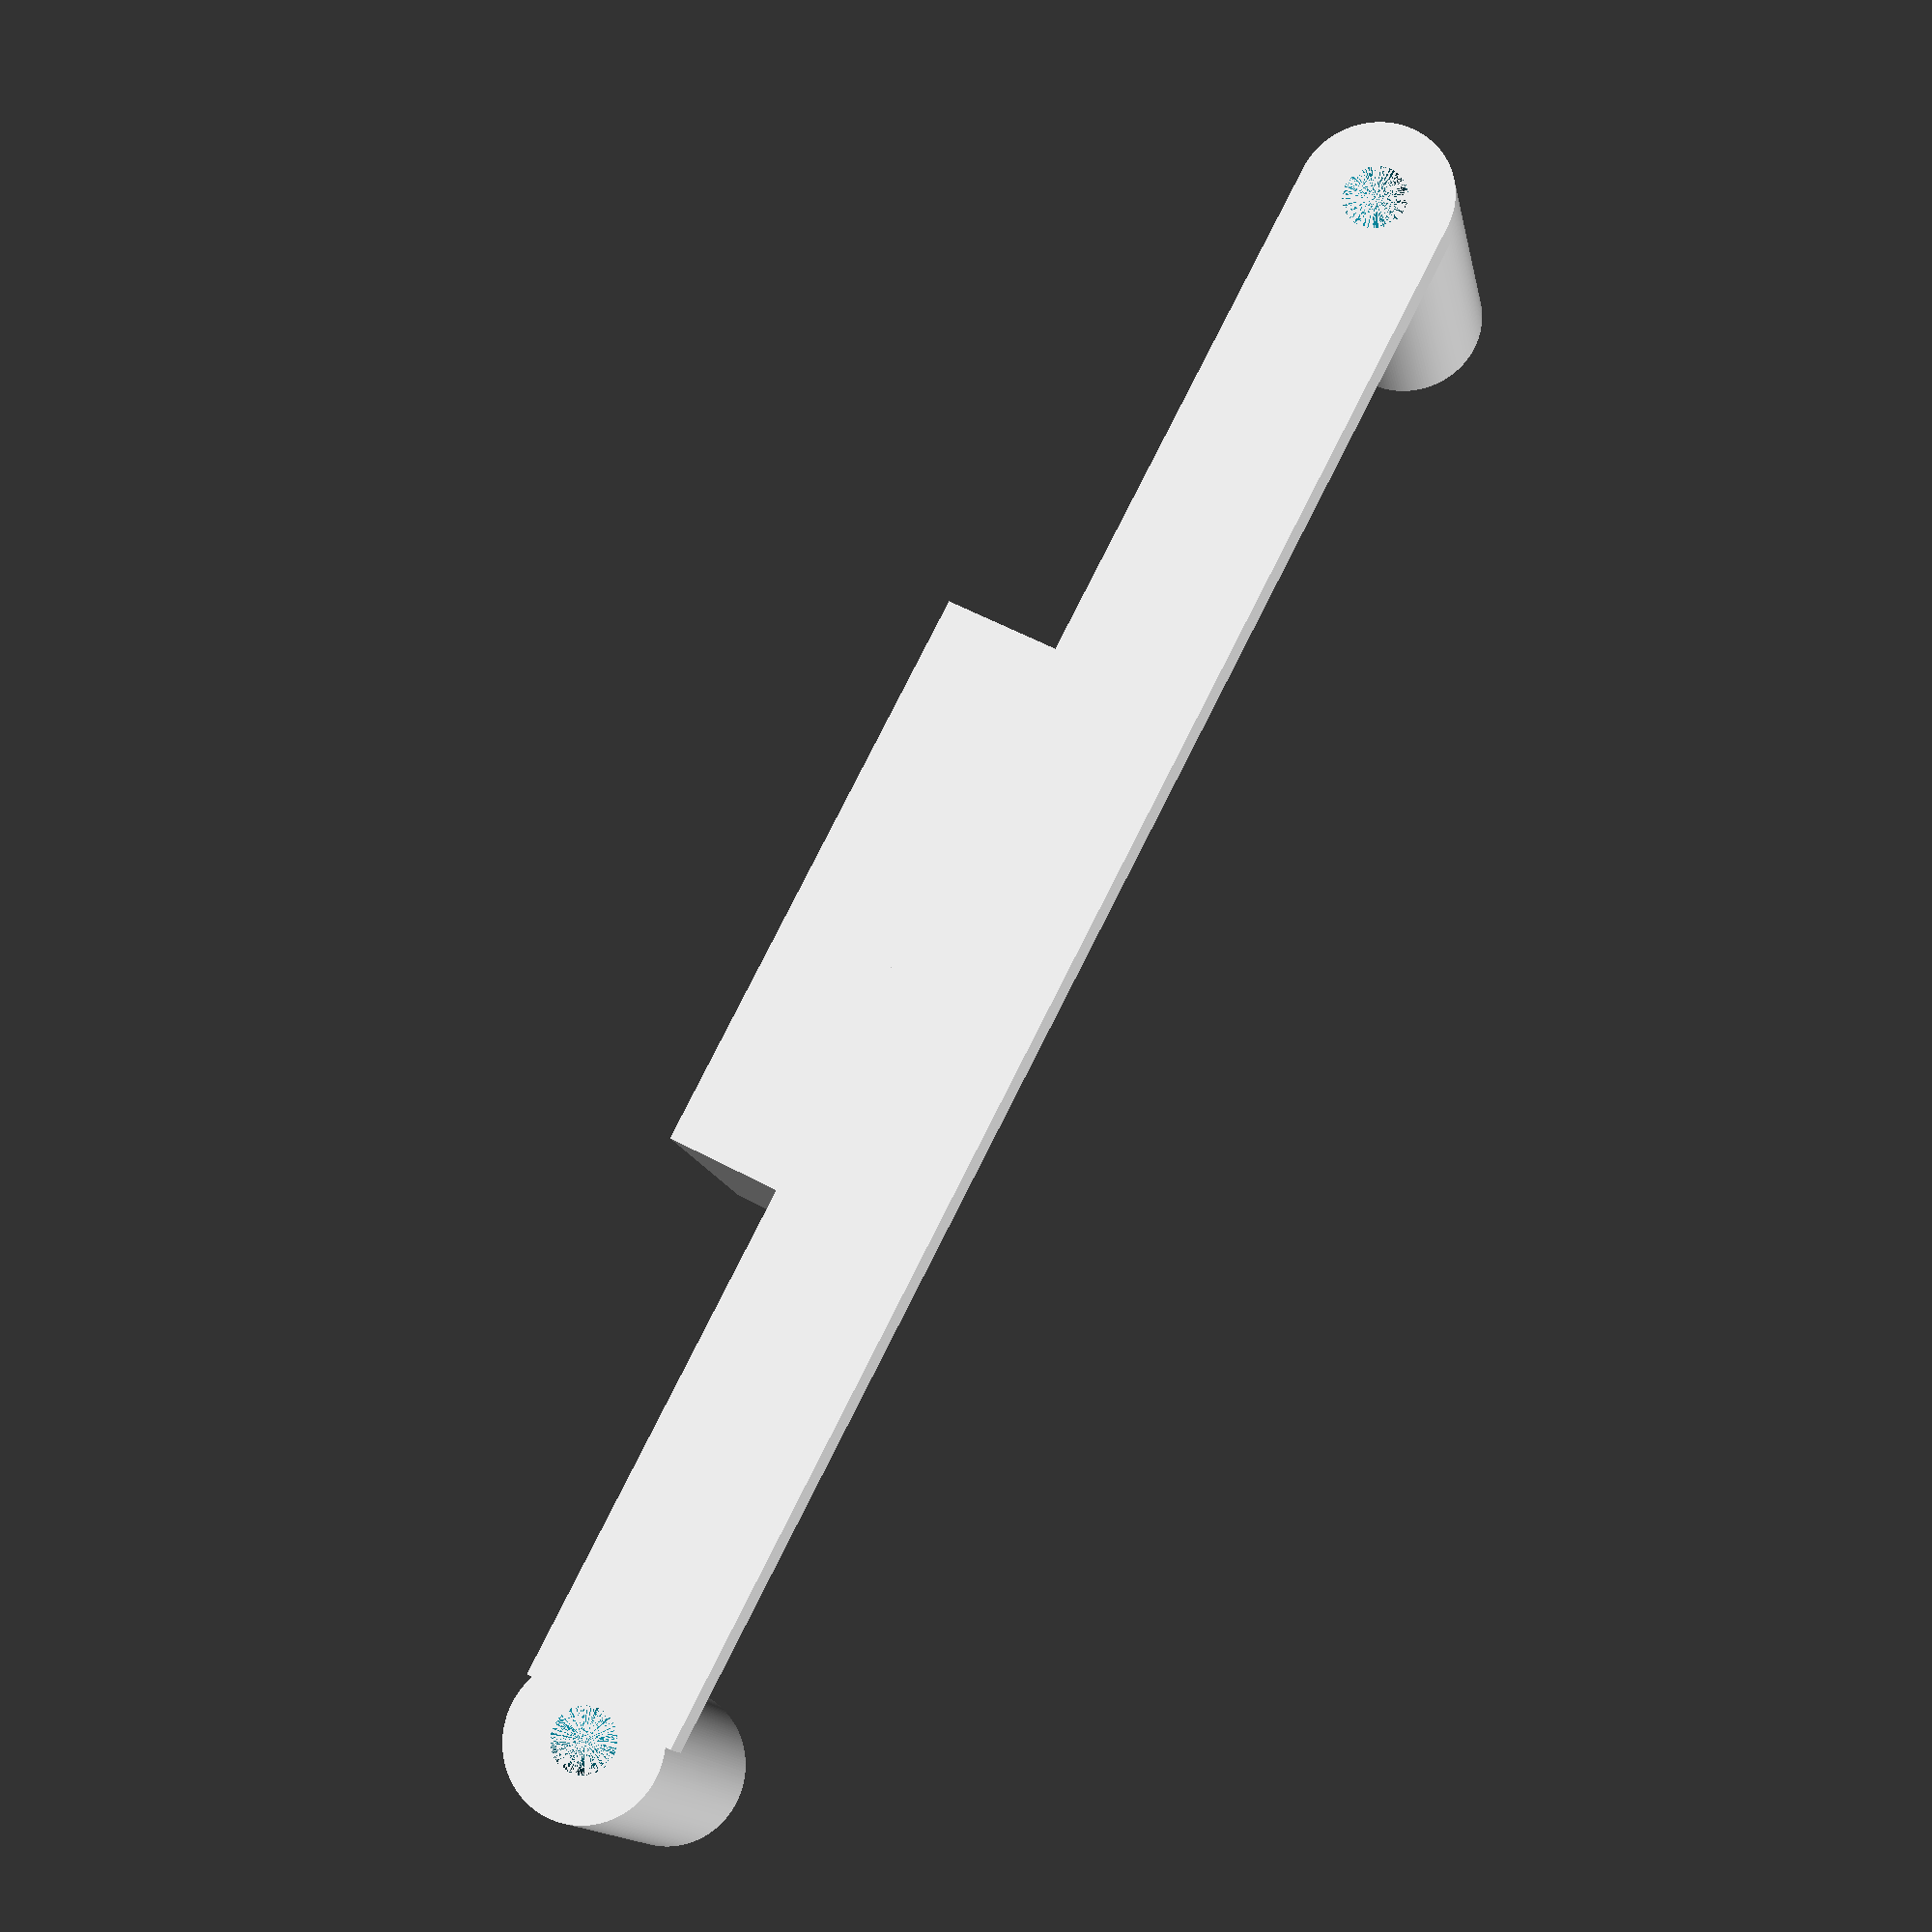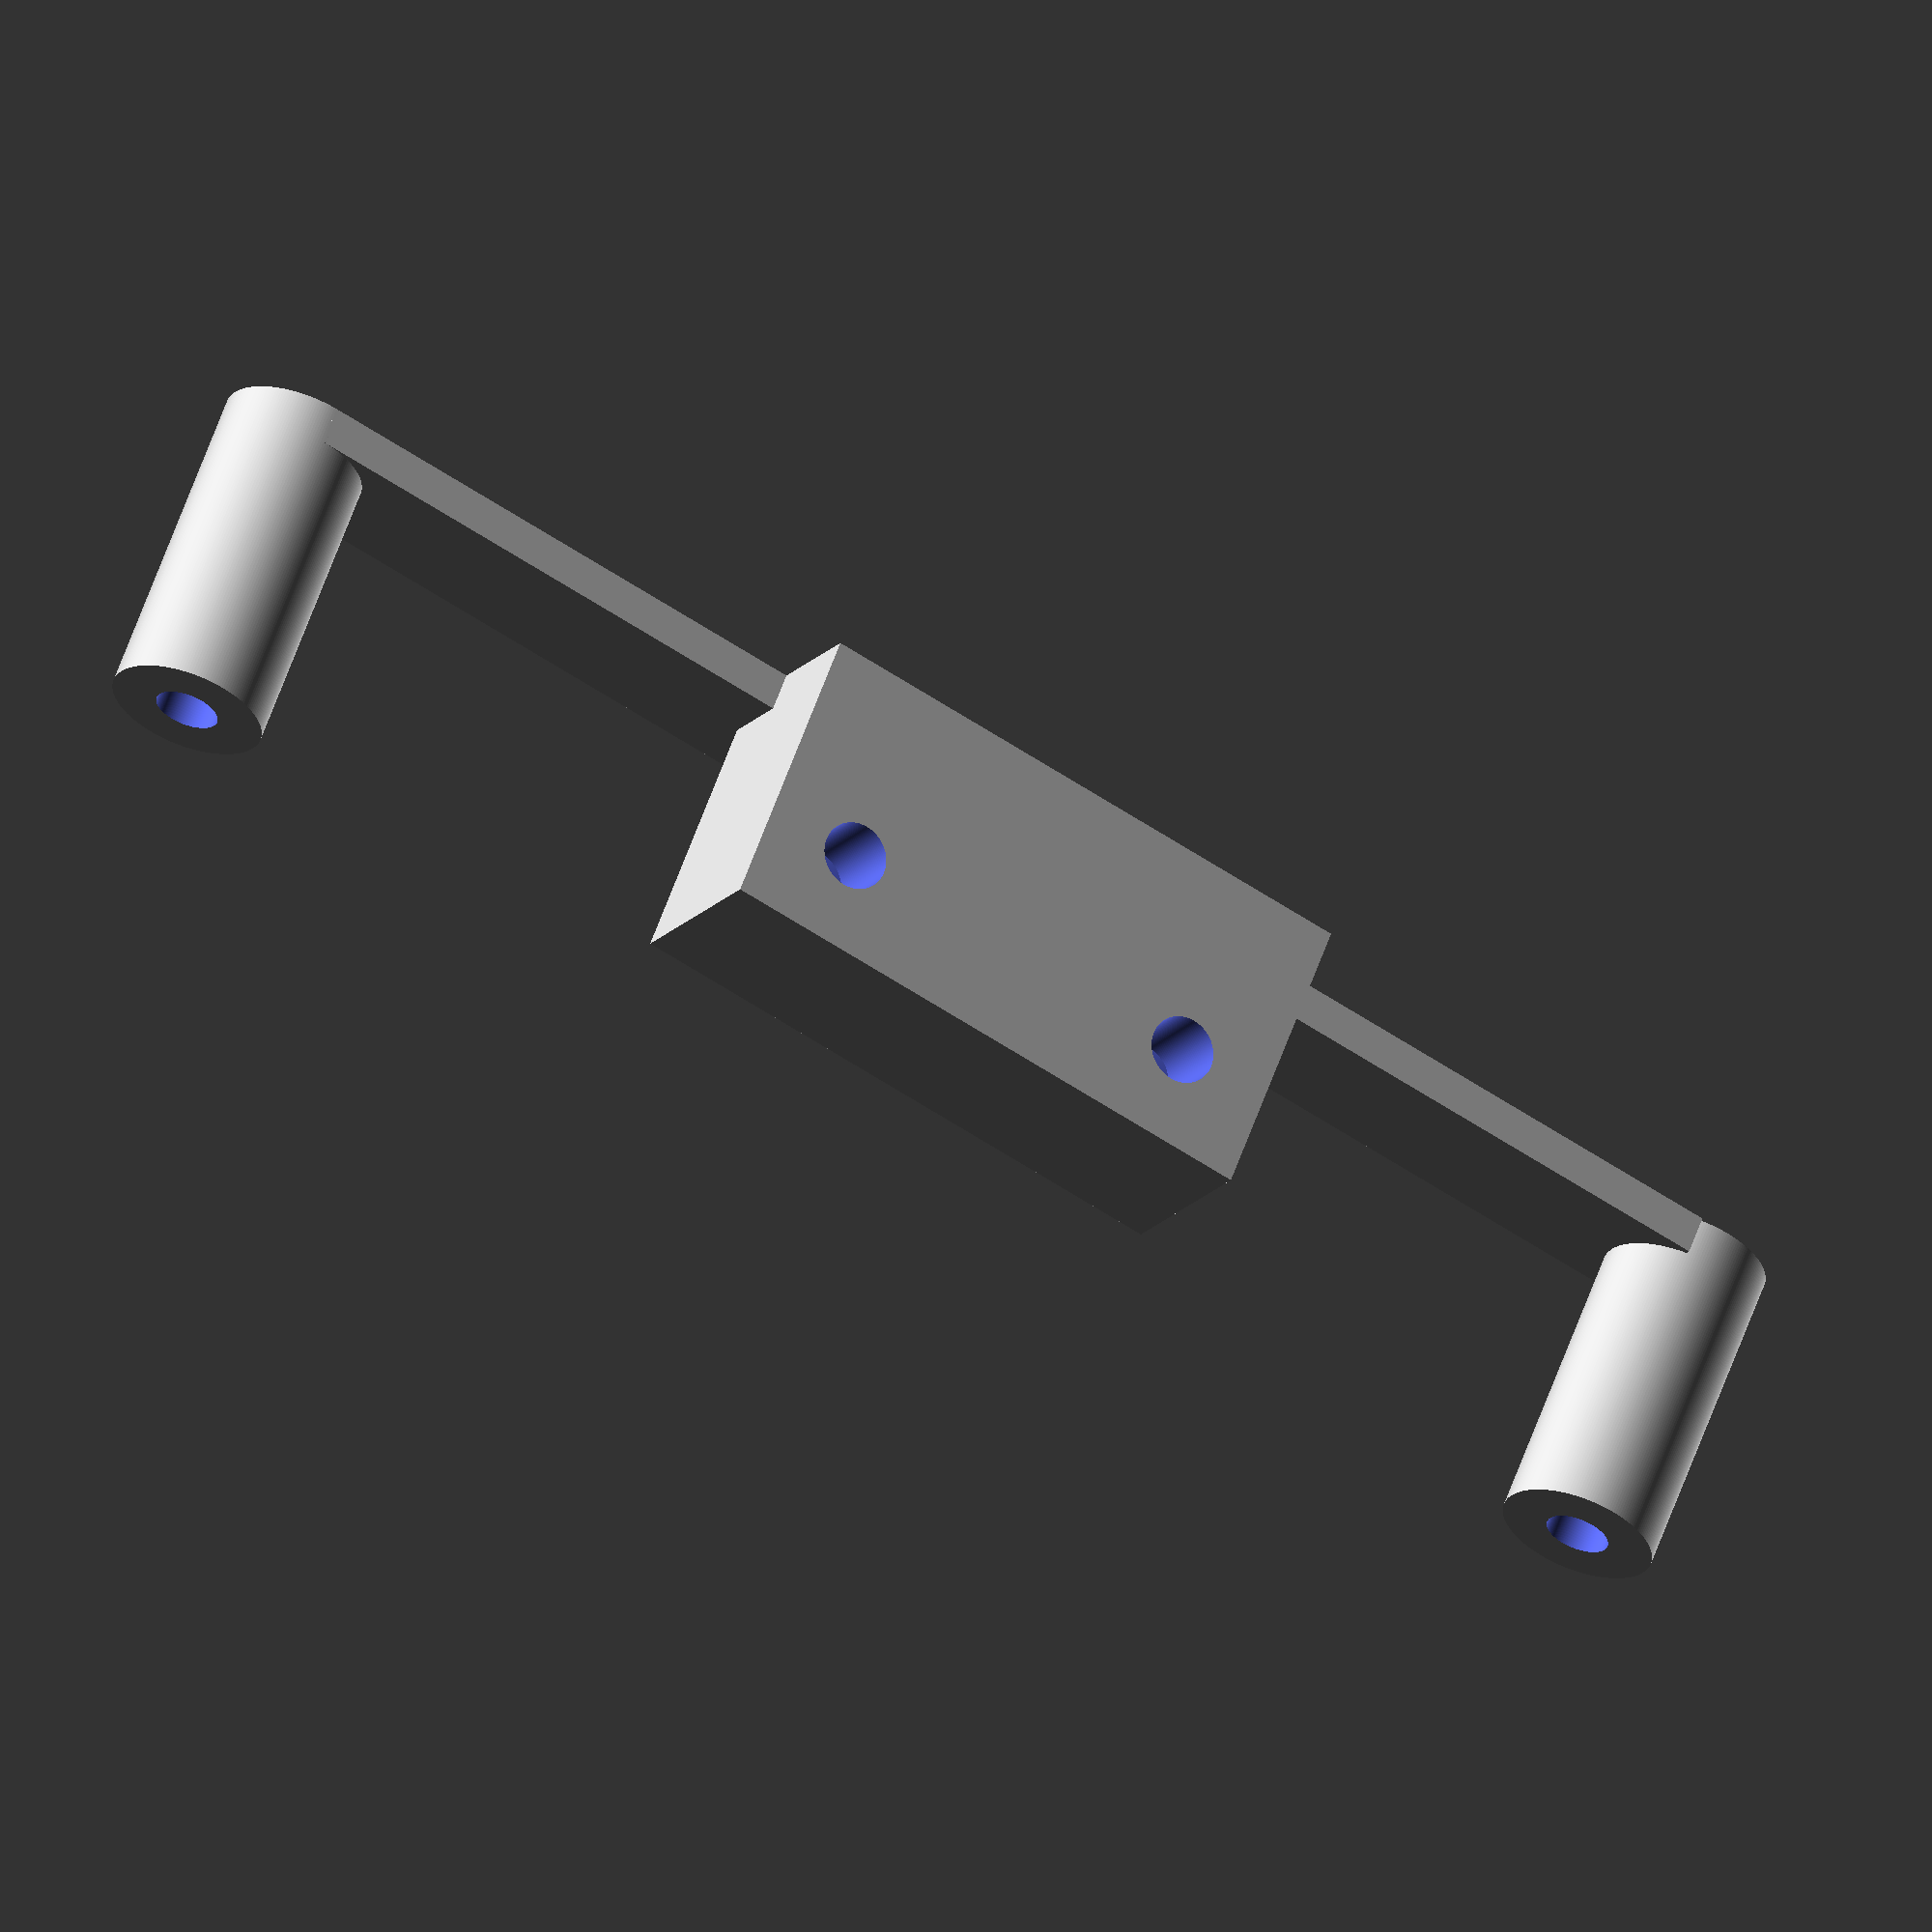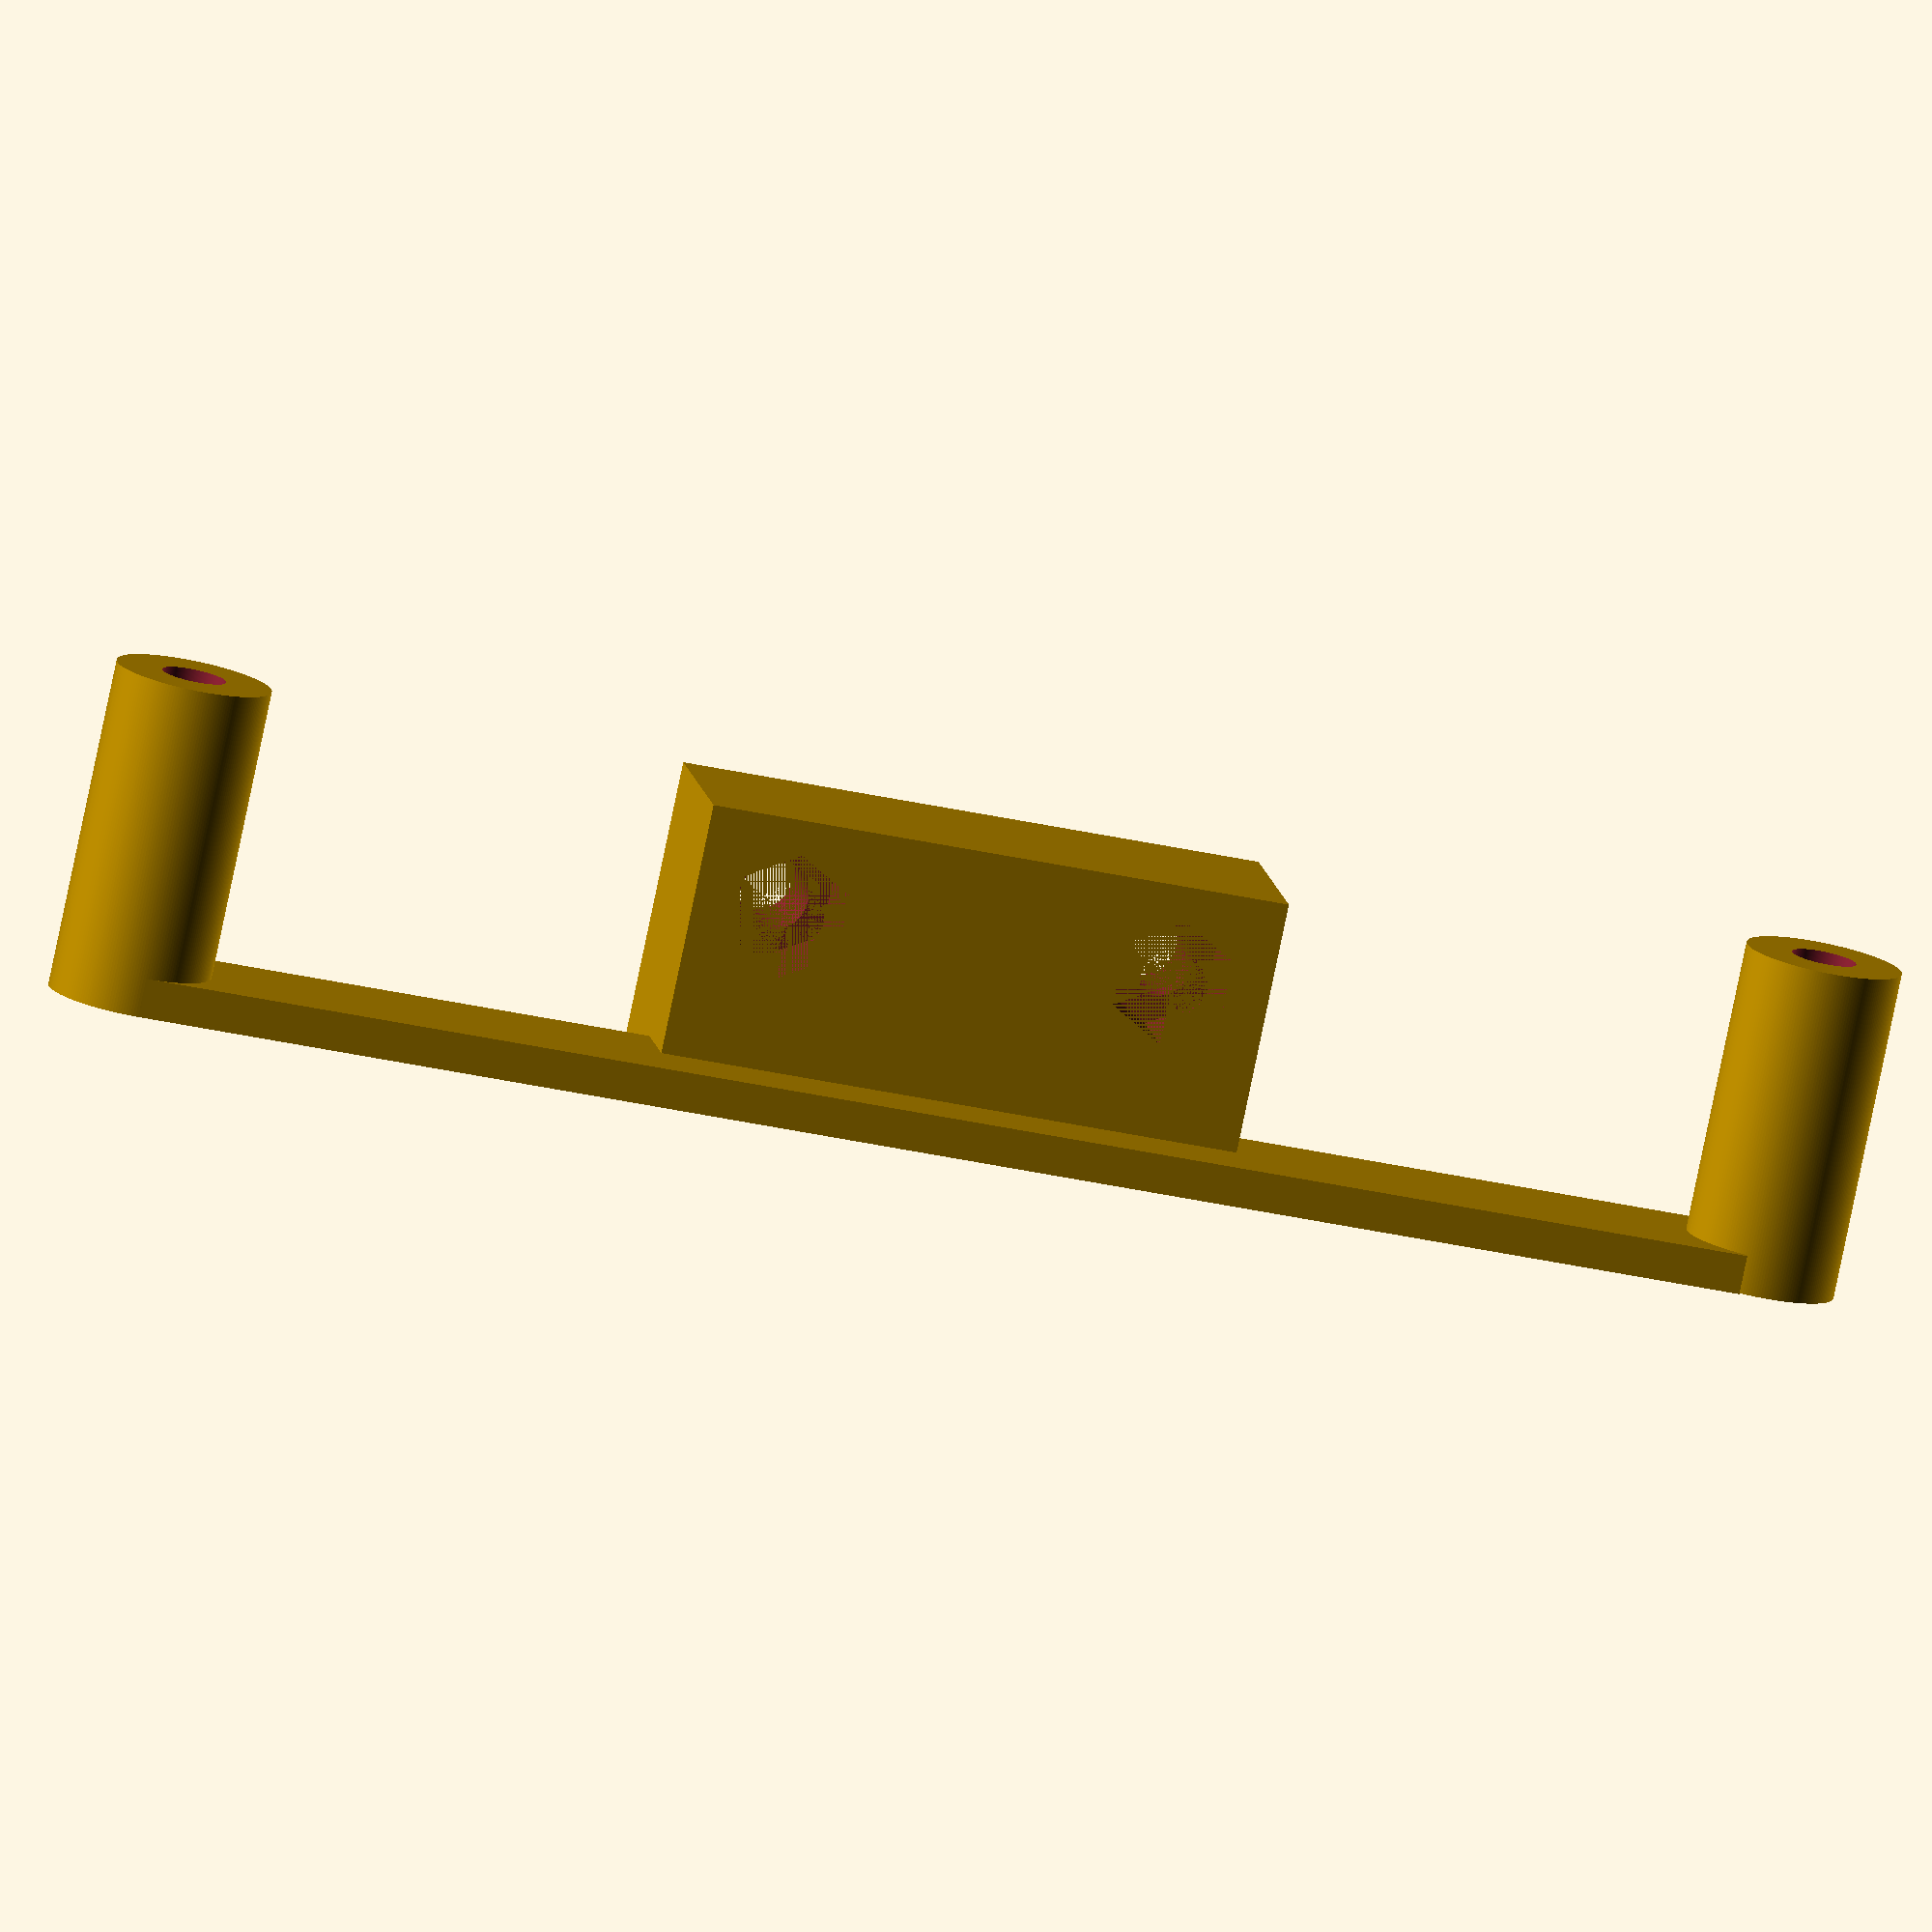
<openscad>

module base() {
    cylinder(d=8, h=17, $fn=190);
    translate([0, 85, 0]) {
        cylinder(d=8, h=17, $fn=190);
    }
    translate([-4, 1.5, 0]) {
        cube([8, 85 - 1.5, 2]);
    }
    difference() {
        translate([0, 85/2 - 15, 0]) {
            cube([10, 30, 15]);
        }
        translate([0, 85/2, 10]) {
            translate([0, 10, 0]) {
                rotate([0, 90, 0 ]) {
                    cylinder(r=5.5 / 2 / cos(180 / 6) + 0.05, h=5, $fn=6);
                    cylinder(d=3.5, h=30, $fn=190);
                }
            }
            translate([0, -10, 0]) {
                rotate([0, 90, 0 ]) {
                    cylinder(r=5.5 / 2 / cos(180 / 6) + 0.05, h=5, $fn=6);
                    cylinder(d=3.5, h=30, $fn=190);
                }
            }
        }
    }
}


difference() {
    base();
    cylinder(d=3.3, h=20, $fn=190);
    translate([0, 85, 0]) {
        cylinder(d=3.3, h=20, $fn=190);
    }
}

module spacing_screws_back() {
    difference() {
        cylinder(d=8, h=17, $fn=190);
        cylinder(d=3.3, h=20, $fn=190);
    }
    translate([0, 85, 0]) {
        difference() {
            cylinder(d=8, h=17, $fn=190);
            cylinder(d=3.3, h=20, $fn=190);
        }
    }
}
</openscad>
<views>
elev=193.6 azim=152.6 roll=349.7 proj=p view=wireframe
elev=298.4 azim=298.8 roll=19.7 proj=o view=wireframe
elev=259.2 azim=81.0 roll=191.7 proj=o view=wireframe
</views>
